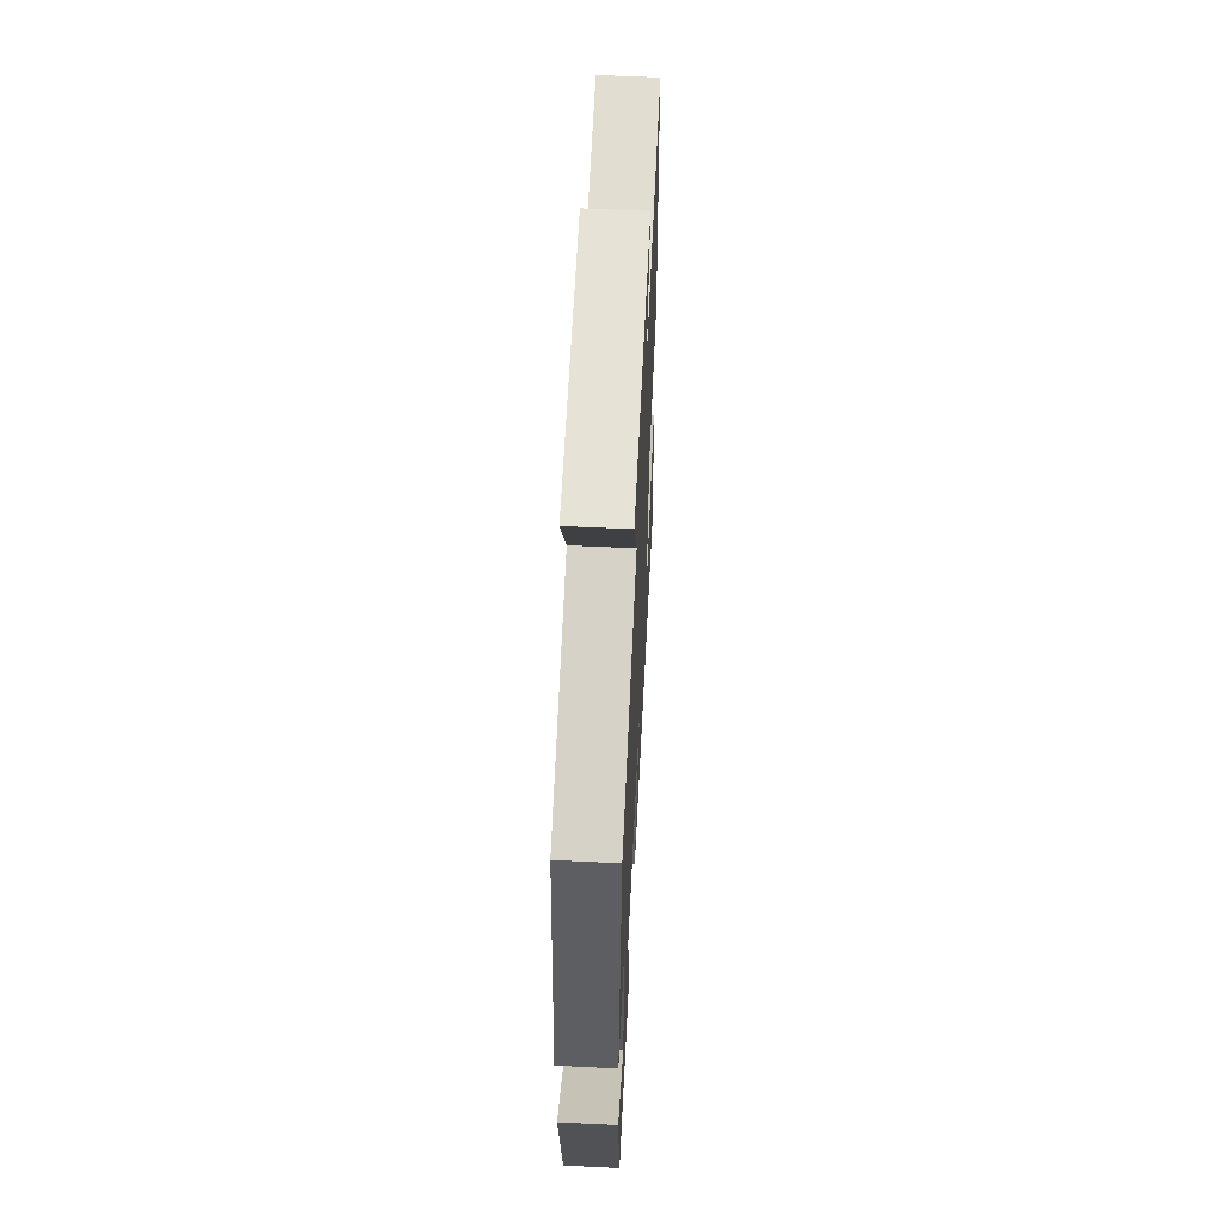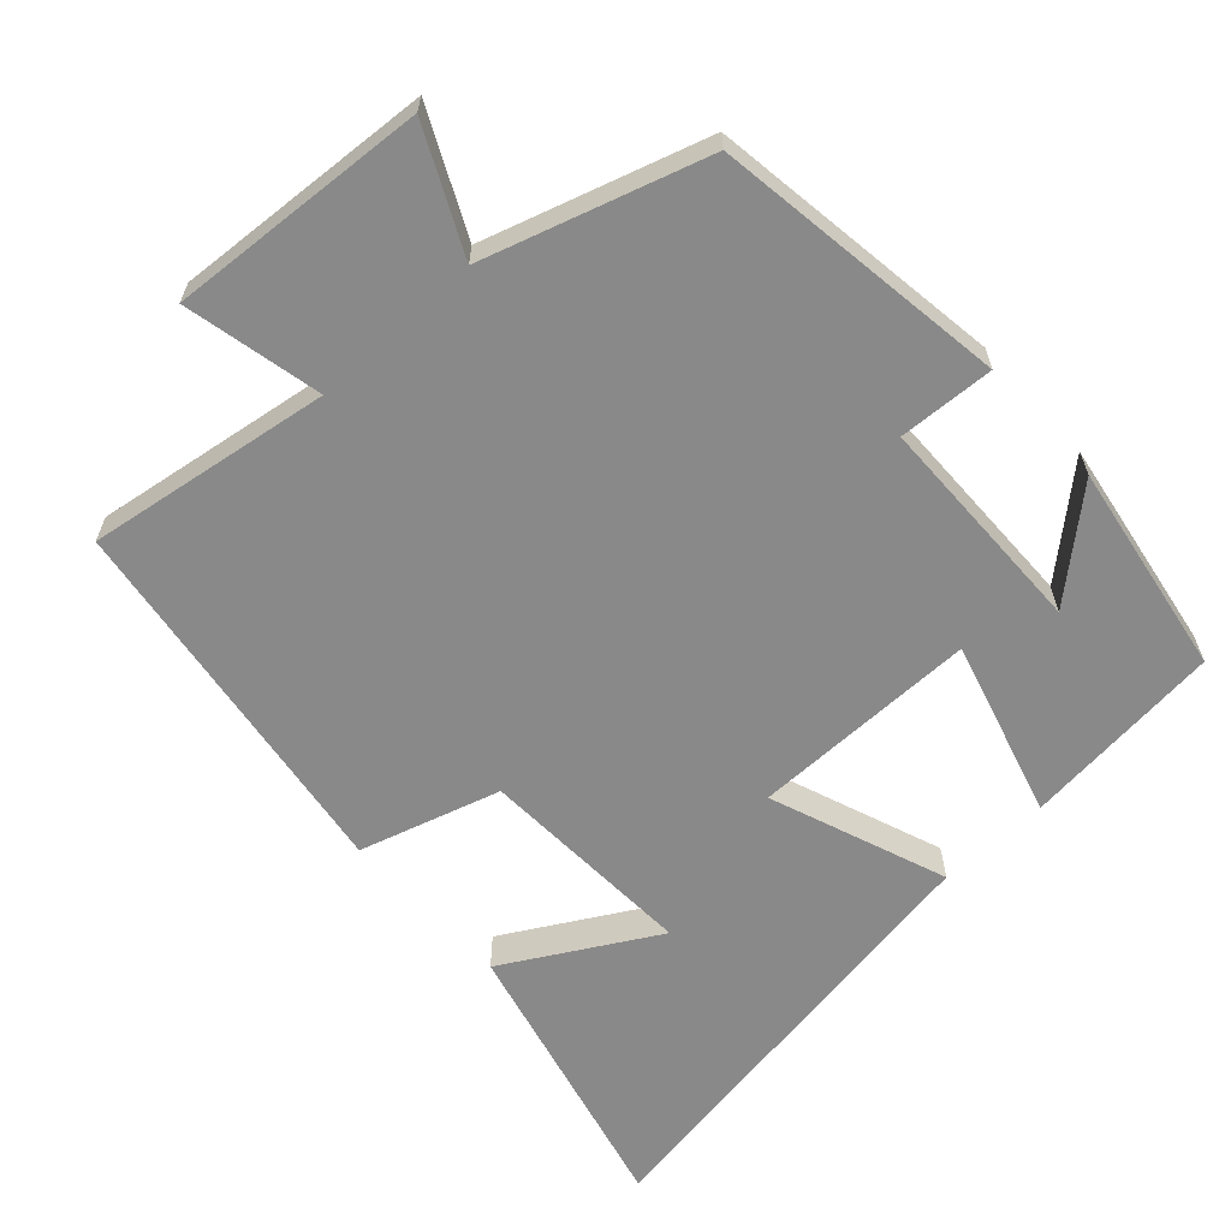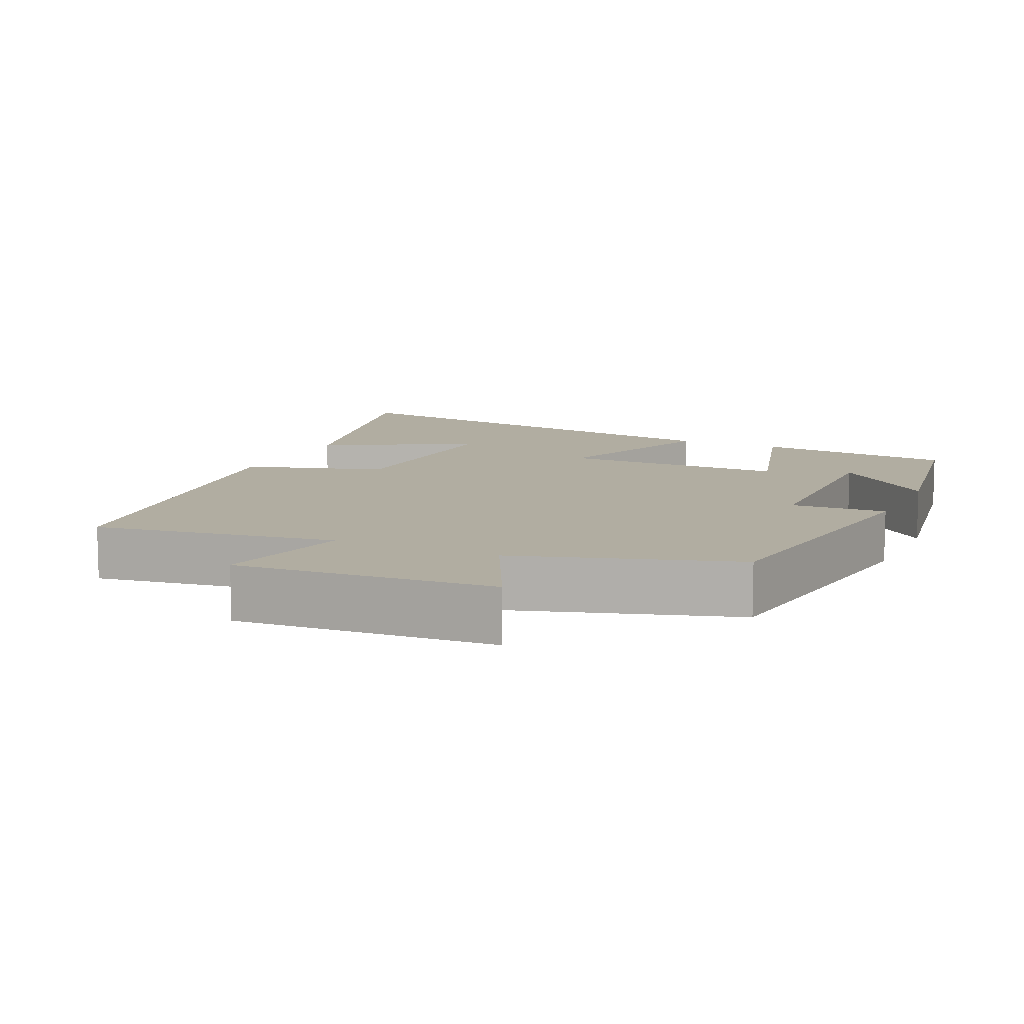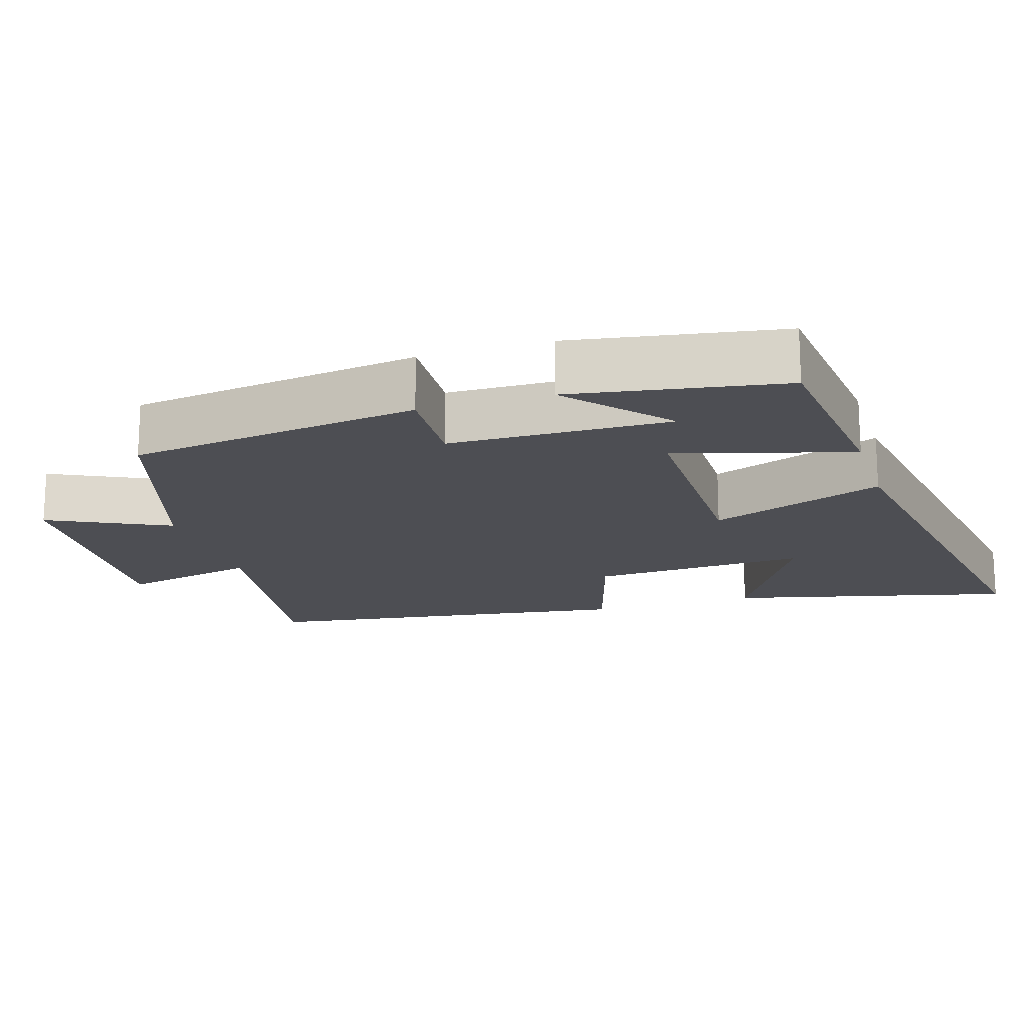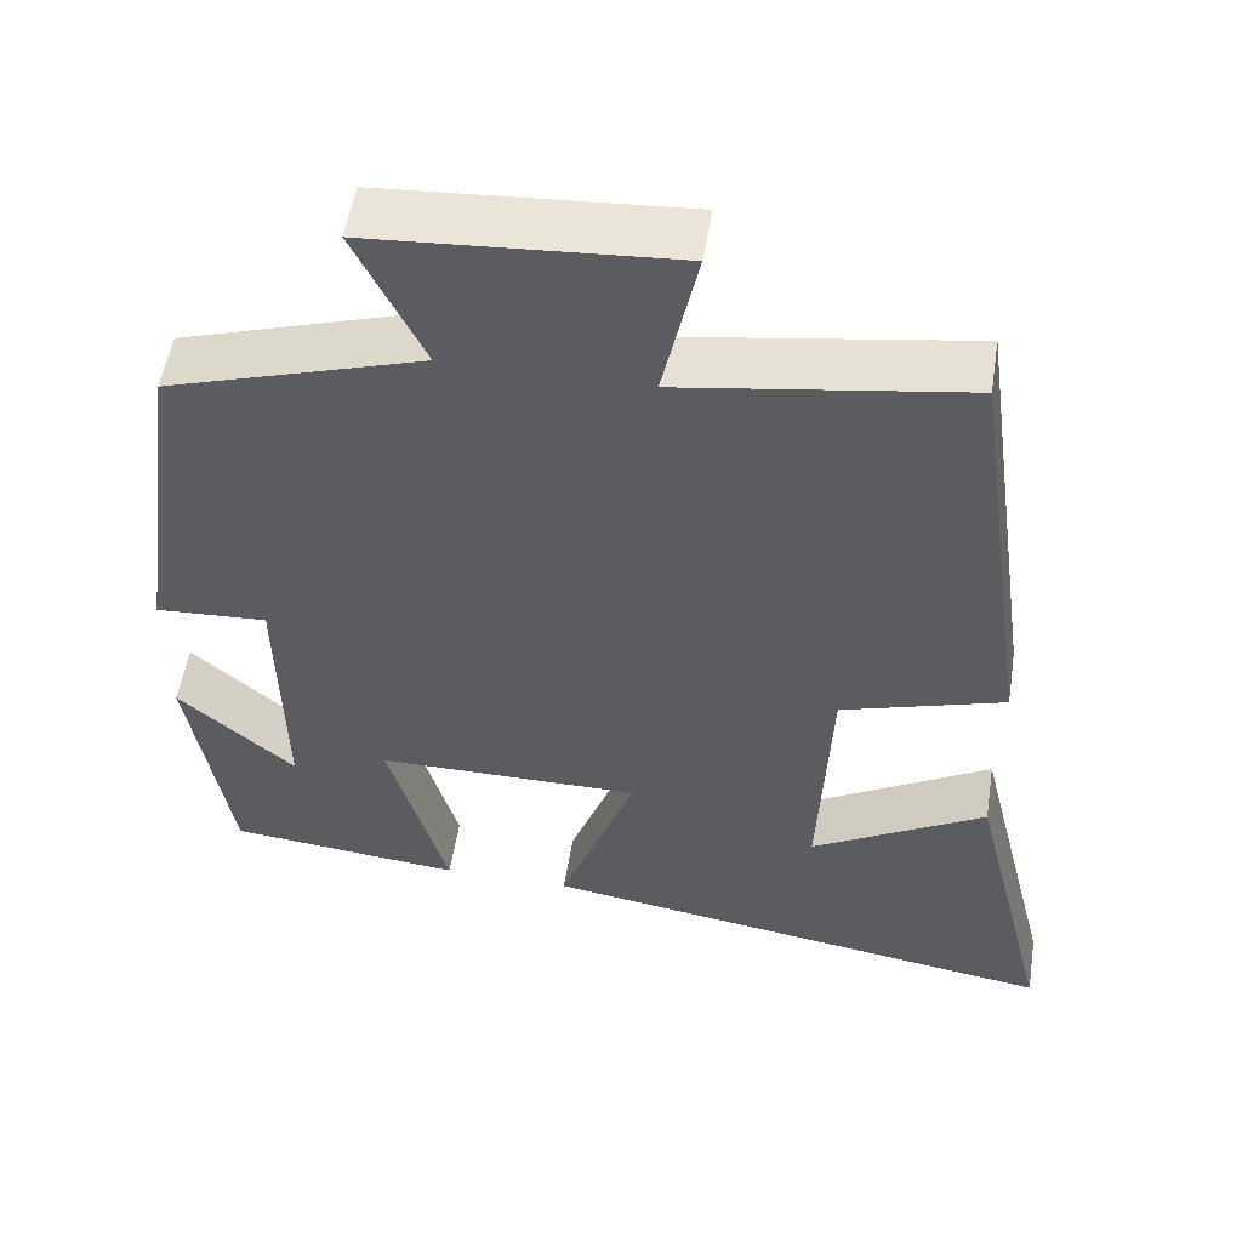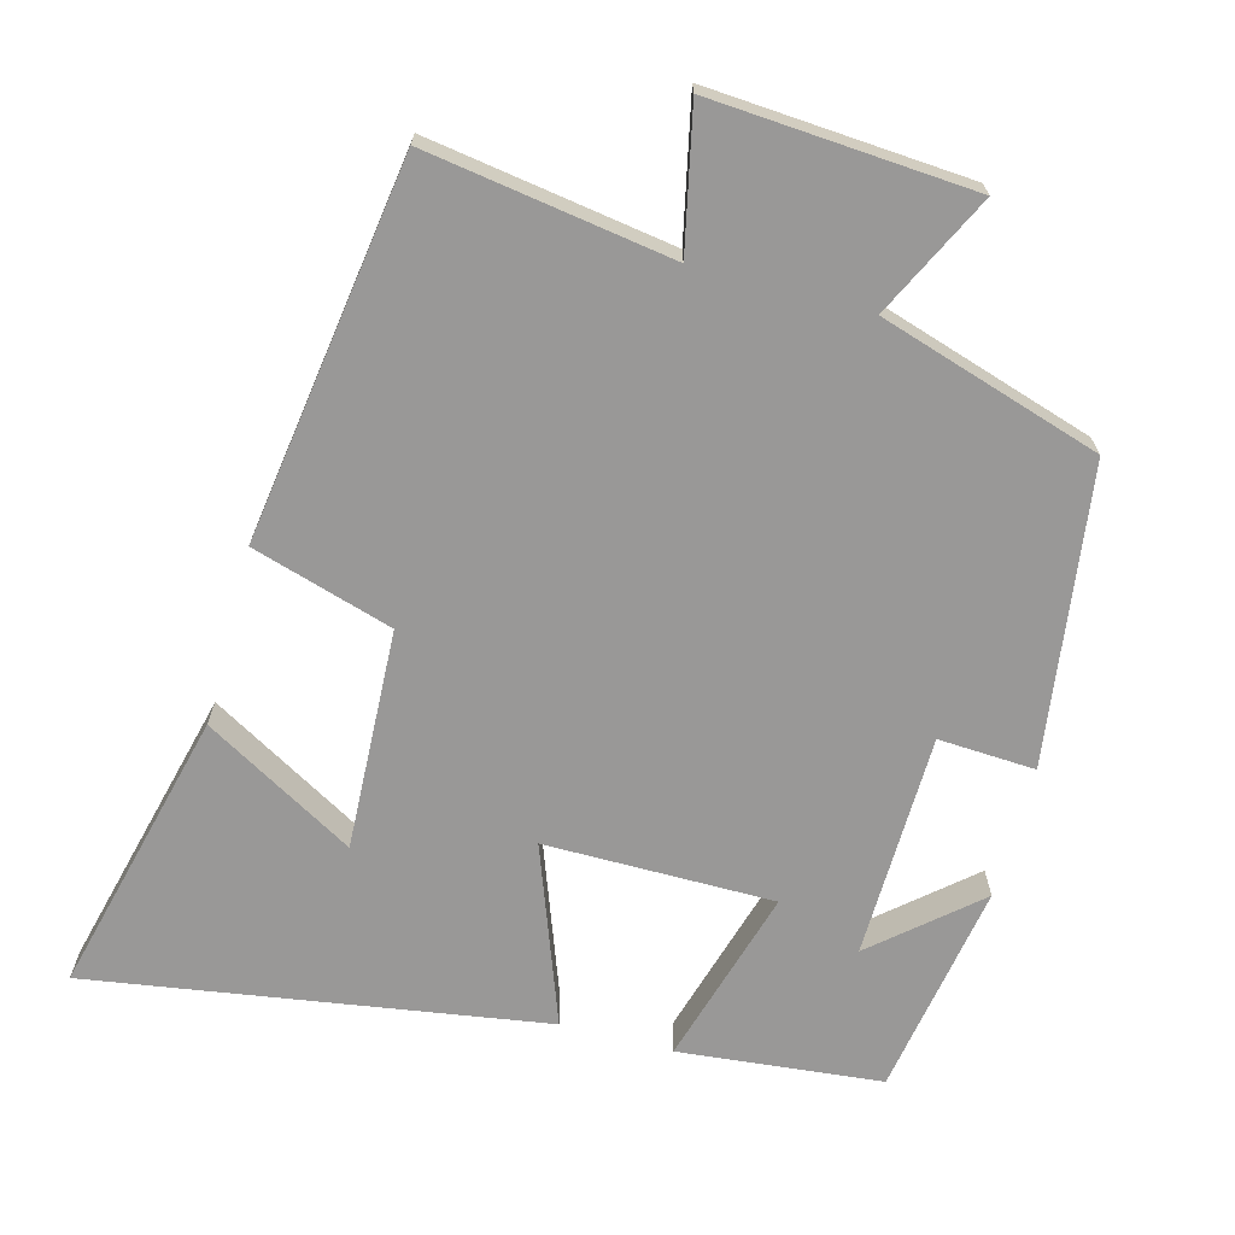
<metadata>
{"format":"obj","ext":"obj","renderer":"f3d","projection":"perspective","resolution":1024,"background":"white","views":[{"elev":59.8,"azim":92.8,"up":"+Z"},{"elev":-63.1,"azim":42.5,"up":"+Y"},{"elev":10.4,"azim":24.6,"up":"+Y"},{"elev":-17.3,"azim":107.4,"up":"+Y"},{"elev":53.3,"azim":-171.0,"up":"+Z"},{"elev":-68.7,"azim":-15.1,"up":"+Y"}]}
</metadata>
<code>
v -0.426 0.07 0.551
v -0.092 0.07 0.5
v -0.133 0.07 0.69
v 0.223 0.07 0.666
v 0.142 0.07 0.5
v 0.444 0.07 0.406
v 0.5 0.07 0
v 0.368 0.07 0.007
v 0.362 0.07 -0.299
v 0.5 0.07 -0.18
v 0.451 0.07 -0.472
v 0.174 0.07 -0.5
v 0.244 0.07 -0.258
v -0.068 0.07 -0.258
v 0.022 0.07 -0.5
v -0.596 0.07 -0.597
v -0.5 0.07 -0.207
v -0.294 0.07 -0.325
v -0.308 0.07 -0.025
v -0.5 0.07 0.033
v -0.426 0 0.551
v -0.092 0 0.5
v -0.133 0 0.69
v 0.223 0 0.666
v 0.142 0 0.5
v 0.444 0 0.406
v 0.5 0 0
v 0.368 0 0.007
v 0.362 0 -0.299
v 0.5 0 -0.18
v 0.451 0 -0.472
v 0.174 0 -0.5
v 0.244 0 -0.258
v -0.068 0 -0.258
v 0.022 0 -0.5
v -0.596 0 -0.597
v -0.5 0 -0.207
v -0.294 0 -0.325
v -0.308 0 -0.025
v -0.5 0 0.033
f 19 20 1 2
f 18 19 2
f 16 17 18
f 14 15 16 18
f 14 18 2
f 13 14 2
f 11 12 13
f 9 10 11
f 9 11 13 2
f 5 6 7 8
f 9 2 3
f 8 9 3
f 5 8 3
f 3 4 5
f 22 21 40 39
f 22 39 38
f 38 37 36
f 38 36 35 34
f 22 38 34
f 22 34 33
f 33 32 31
f 31 30 29
f 22 33 31 29
f 28 27 26 25
f 23 22 29
f 23 29 28
f 23 28 25
f 25 24 23
f 1 21 22 2
f 2 22 23 3
f 3 23 24 4
f 4 24 25 5
f 5 25 26 6
f 6 26 27 7
f 7 27 28 8
f 8 28 29 9
f 9 29 30 10
f 10 30 31 11
f 11 31 32 12
f 12 32 33 13
f 13 33 34 14
f 14 34 35 15
f 15 35 36 16
f 16 36 37 17
f 17 37 38 18
f 18 38 39 19
f 19 39 40 20
f 20 40 21 1

</code>
